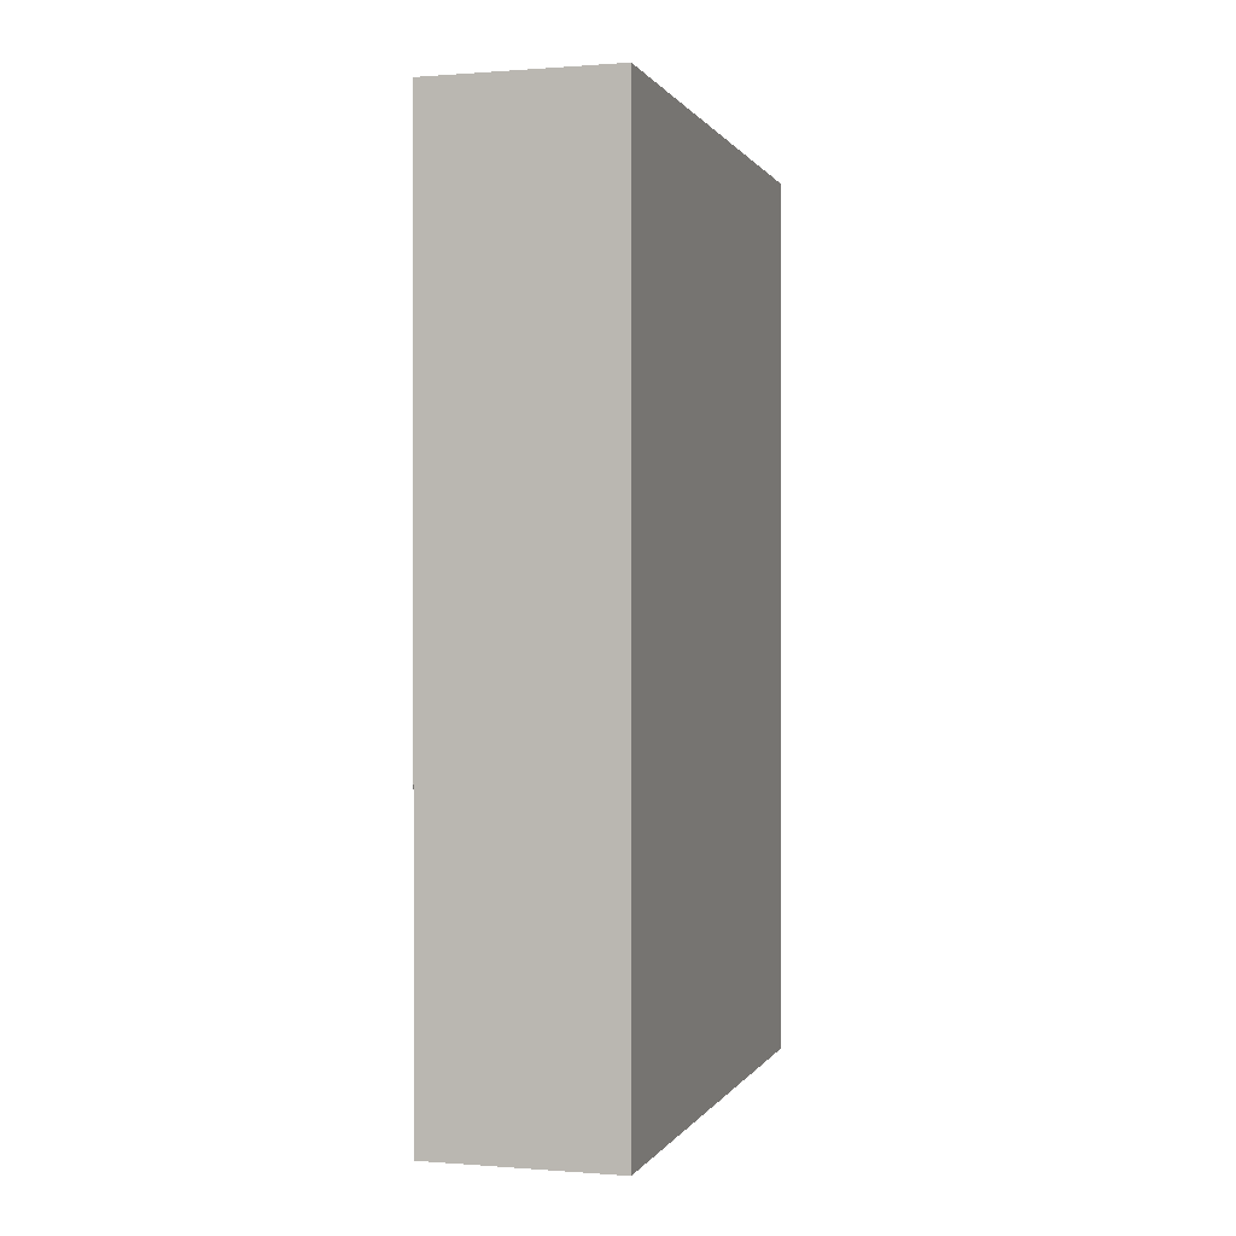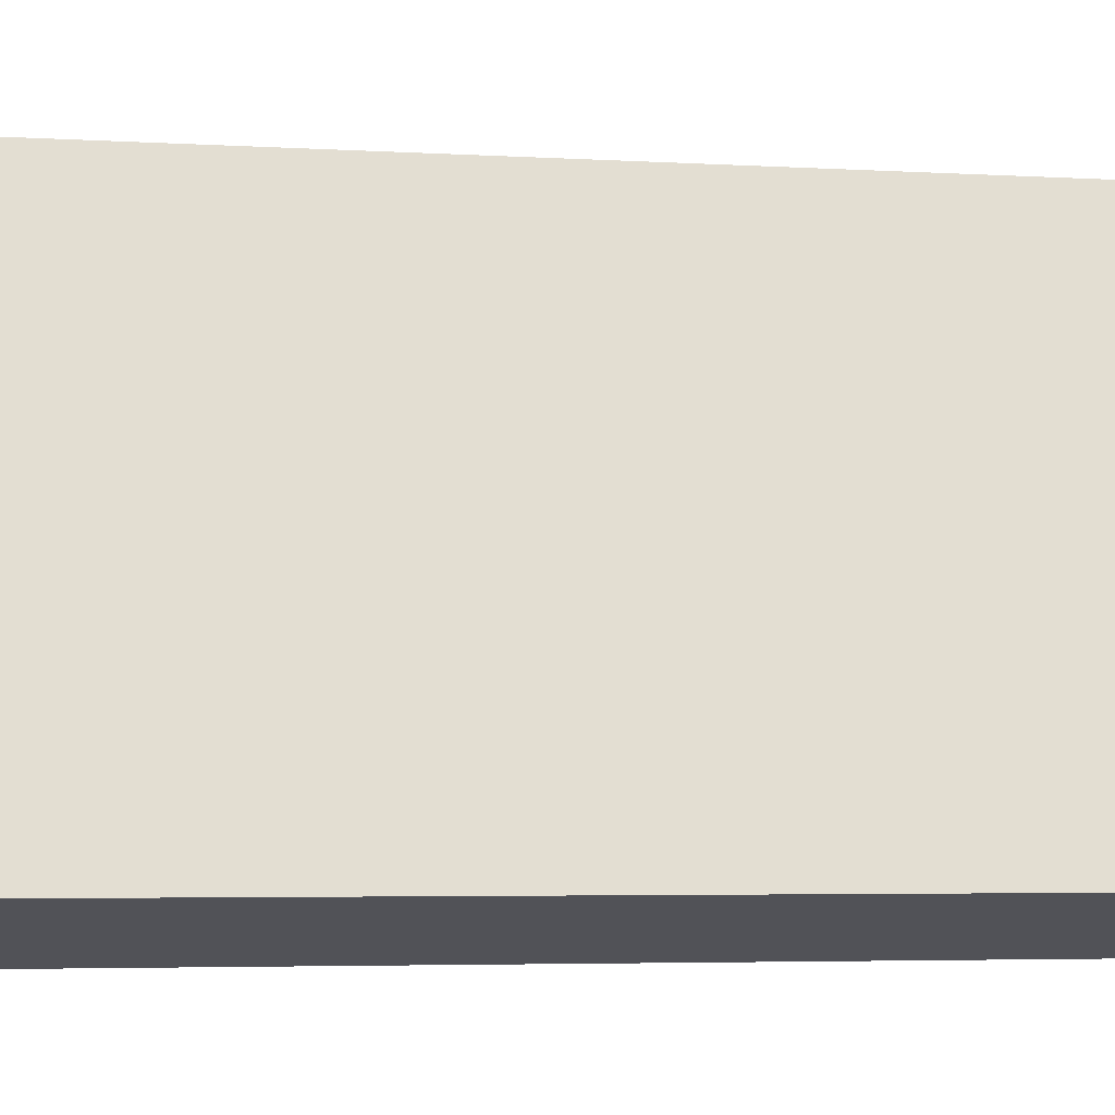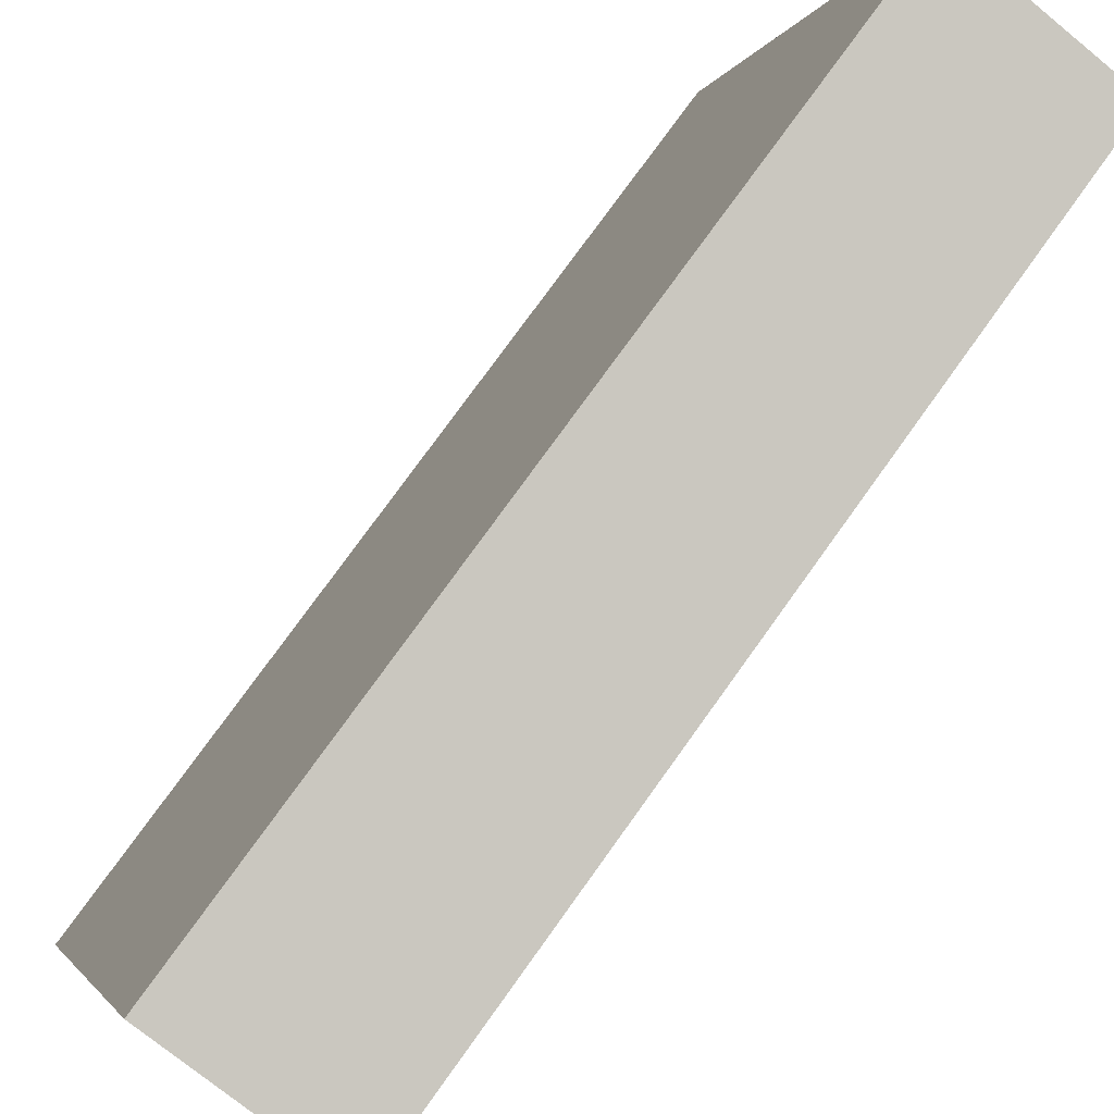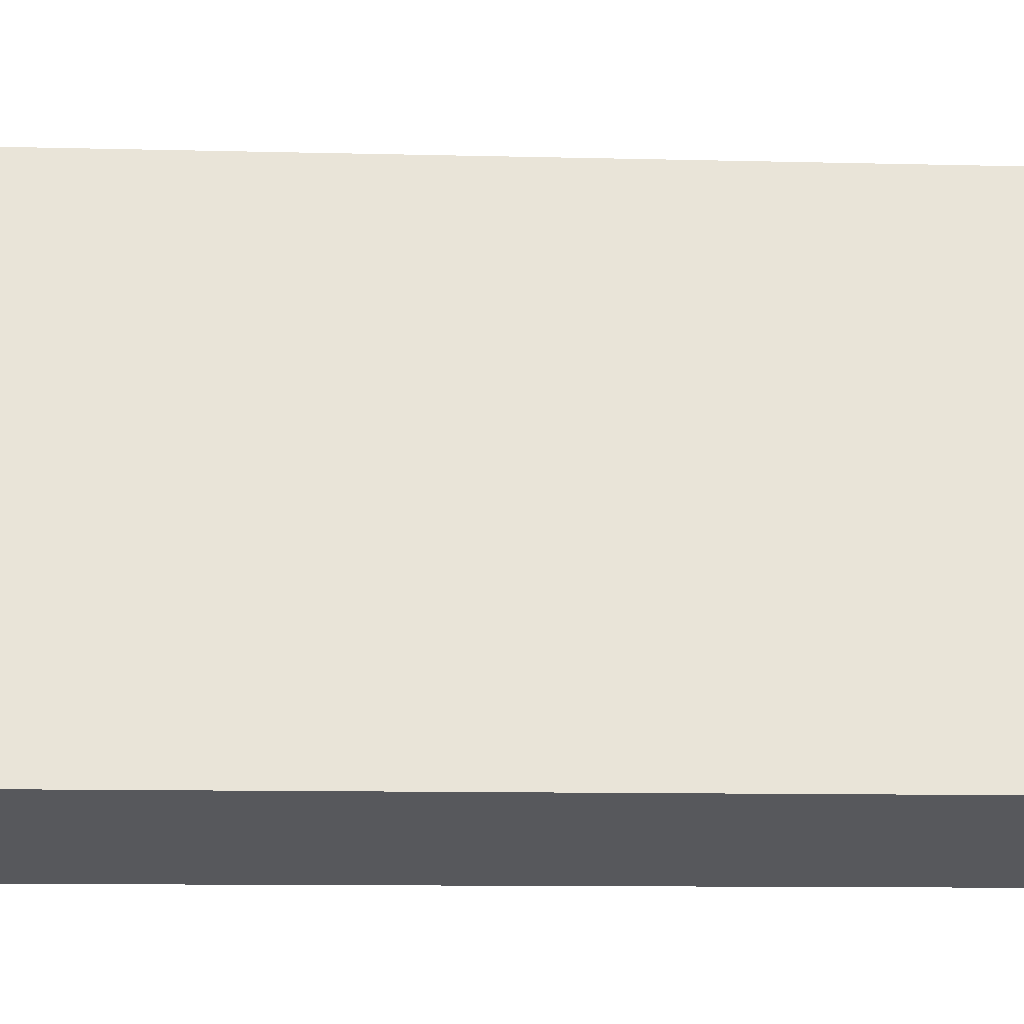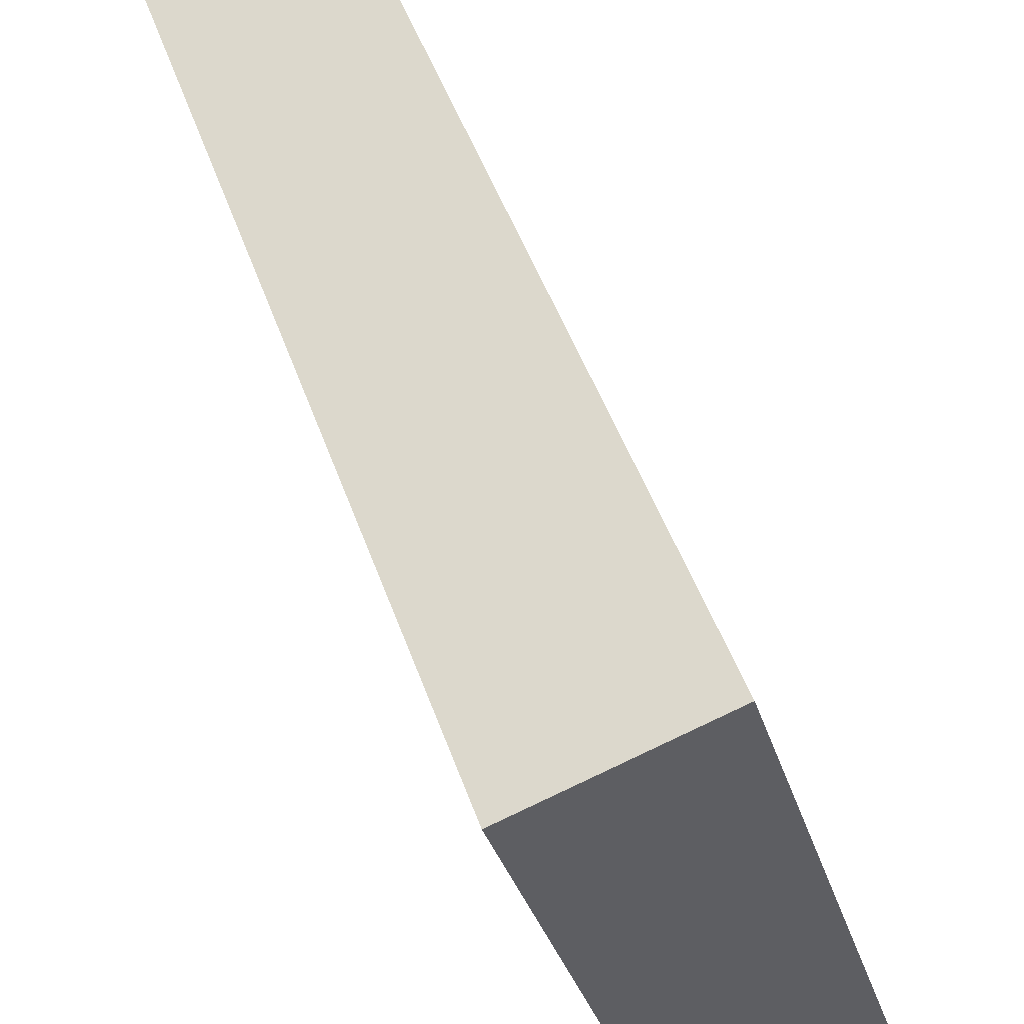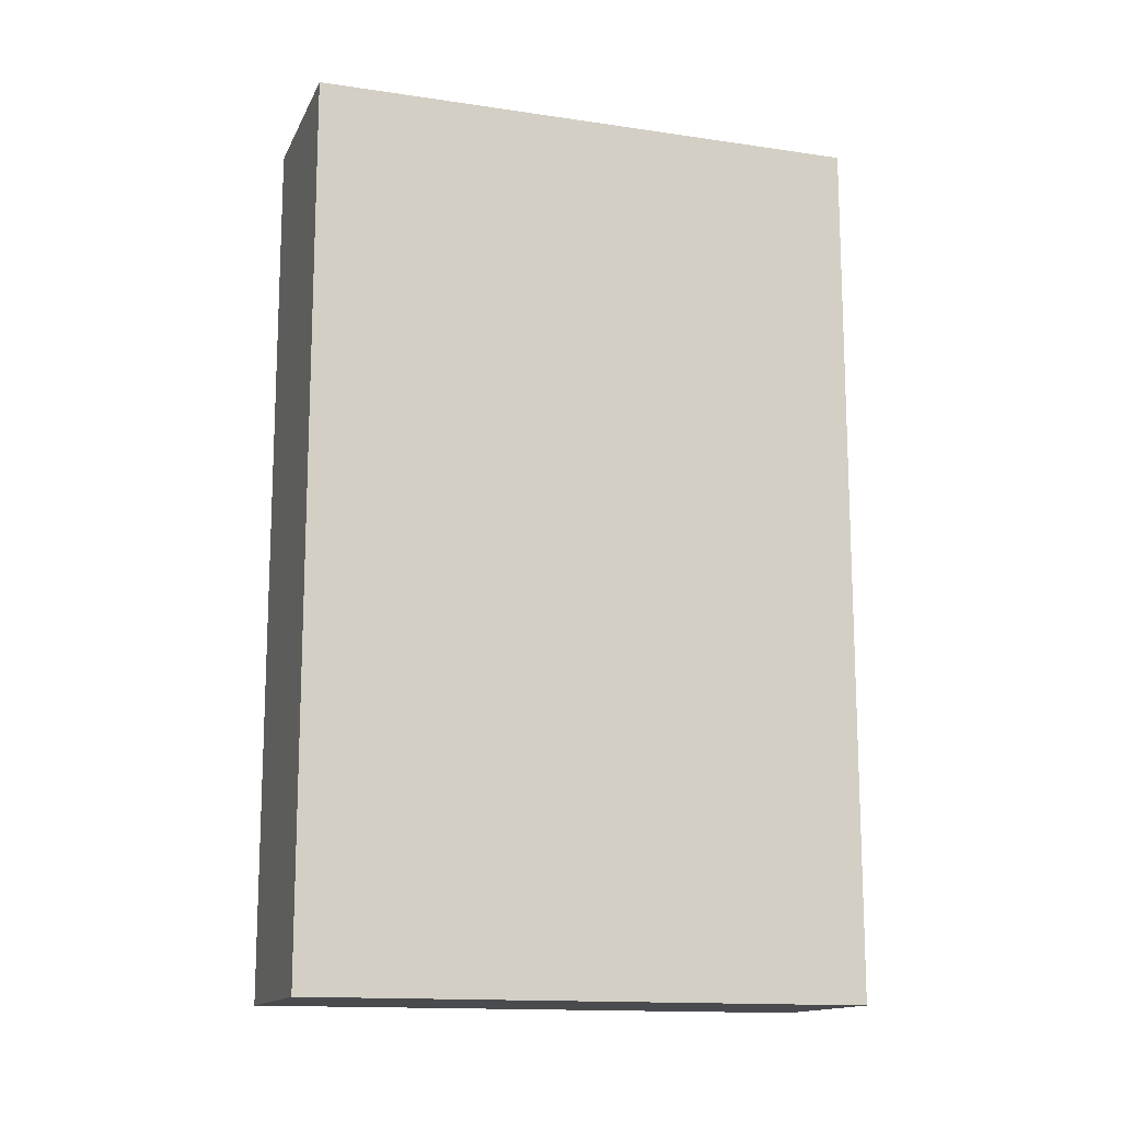
<metadata>
{"format":"obj","ext":"obj","renderer":"f3d","projection":"perspective","resolution":1024,"background":"white","views":[{"elev":0.3,"azim":-146.6,"up":"+Y"},{"elev":-4.8,"azim":-100.0,"up":"+Z"},{"elev":77.0,"azim":35.7,"up":"+Z"},{"elev":-11.7,"azim":-93.3,"up":"+Z"},{"elev":48.4,"azim":161.1,"up":"+Z"},{"elev":-14.3,"azim":-90.9,"up":"+Y"}]}
</metadata>
<code>
o volume_0
v -3.896 -5 3.684
v -3.896 0.4332 3.684
v -4.912 -5 0.3956
v -4.912 0.4332 0.3956
v -2.811 -5 3.348
v -2.811 0.4332 3.348
v -3.827 -5 0.06044
v -3.827 0.4332 0.06044
f 2 3 1
f 4 7 3
f 8 5 7
f 6 1 5
f 7 1 3
f 4 6 8
f 2 4 3
f 4 8 7
f 8 6 5
f 6 2 1
f 7 5 1
f 4 2 6

</code>
